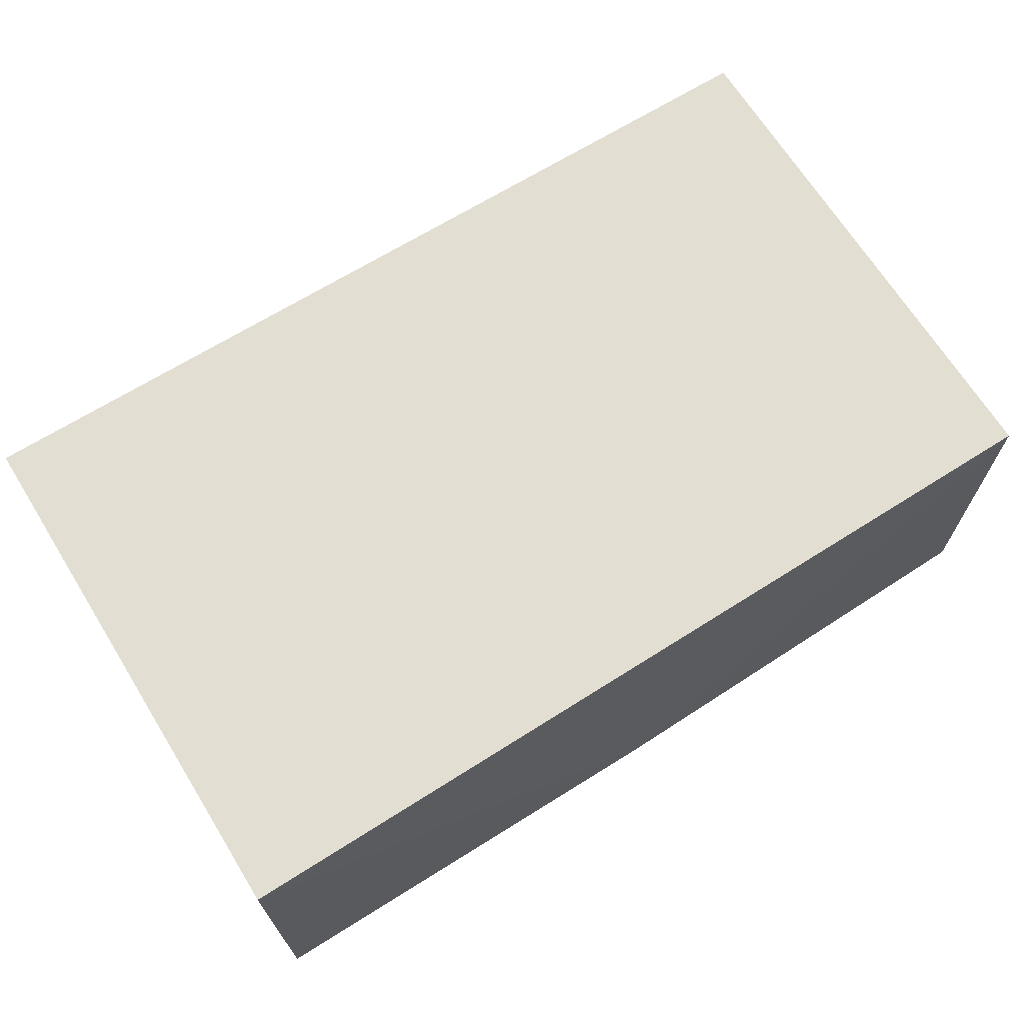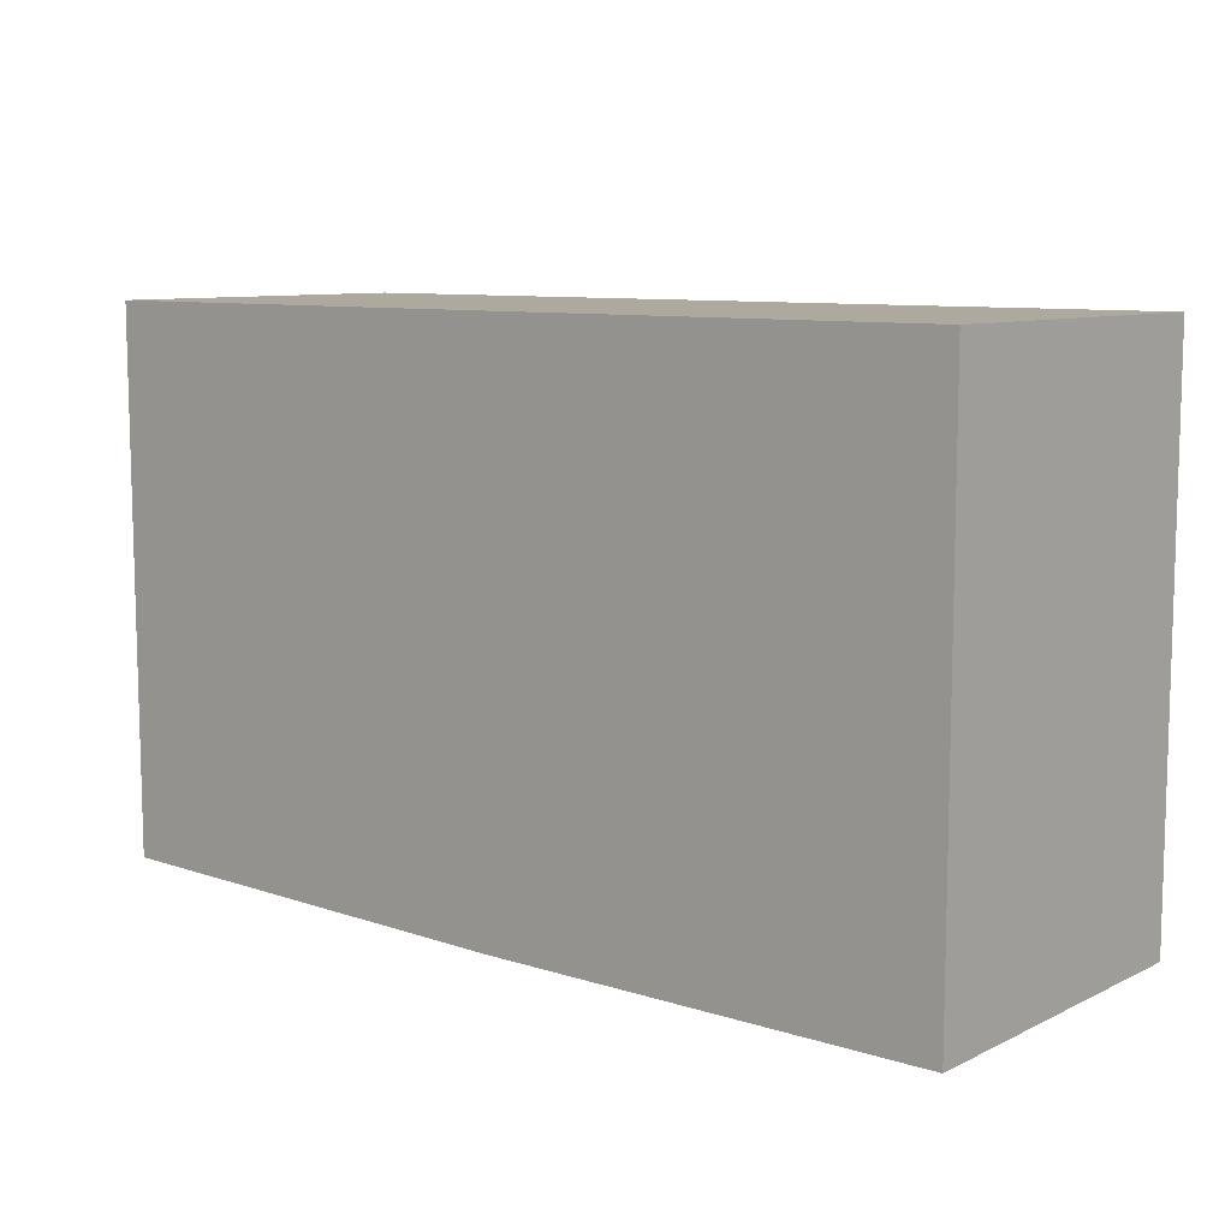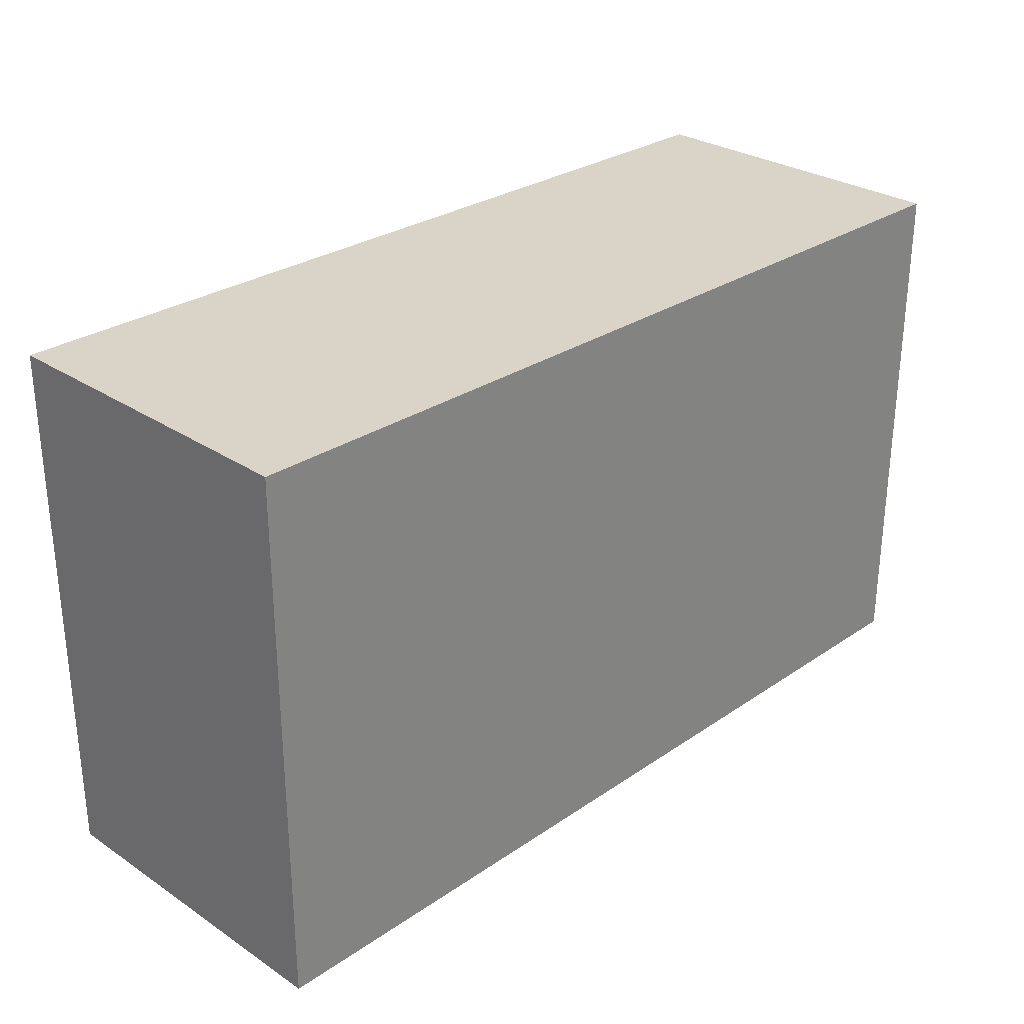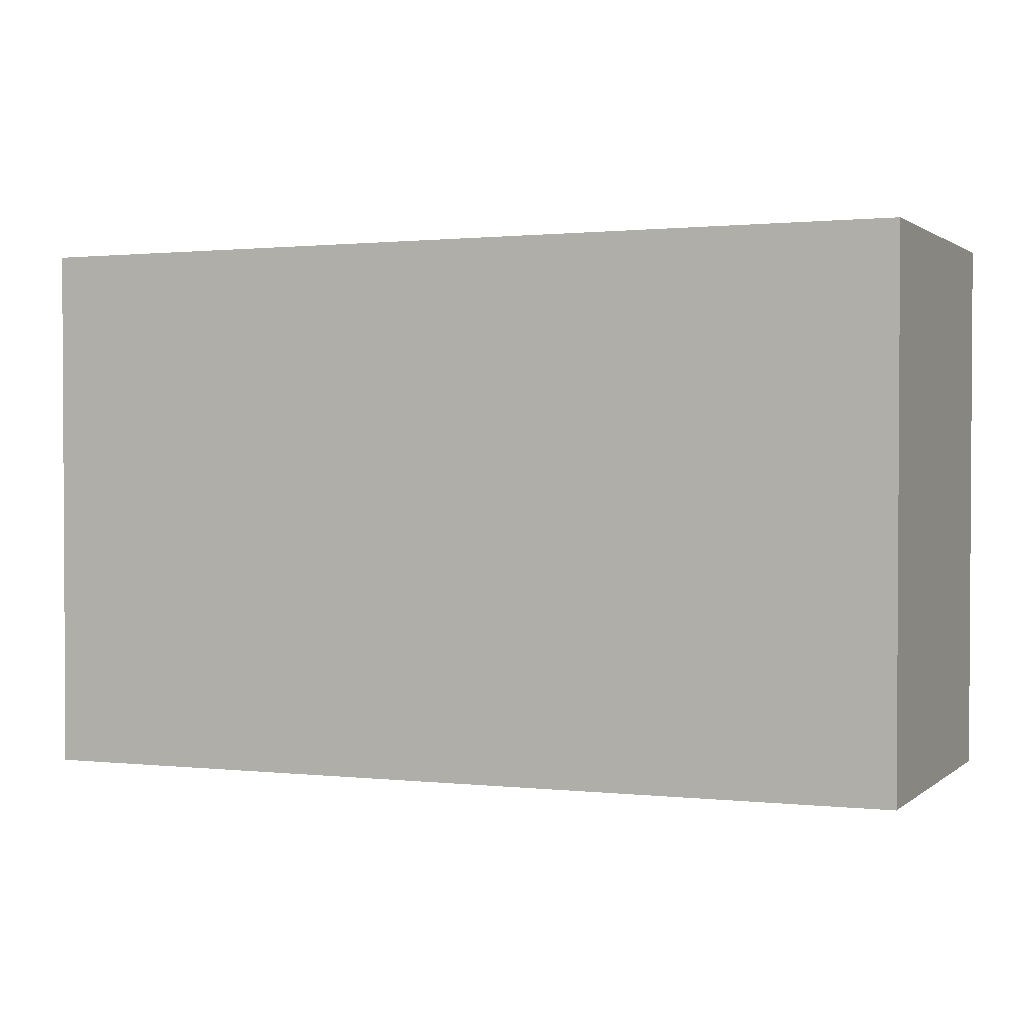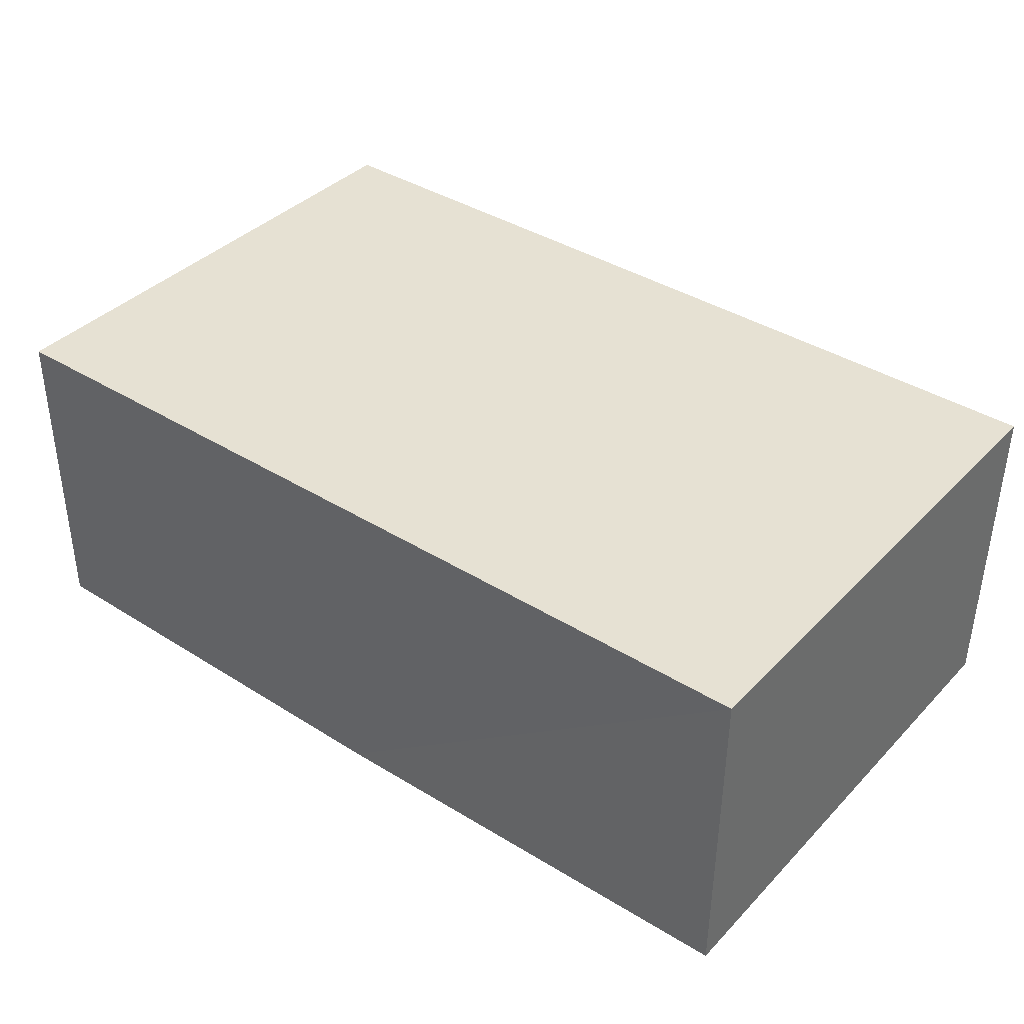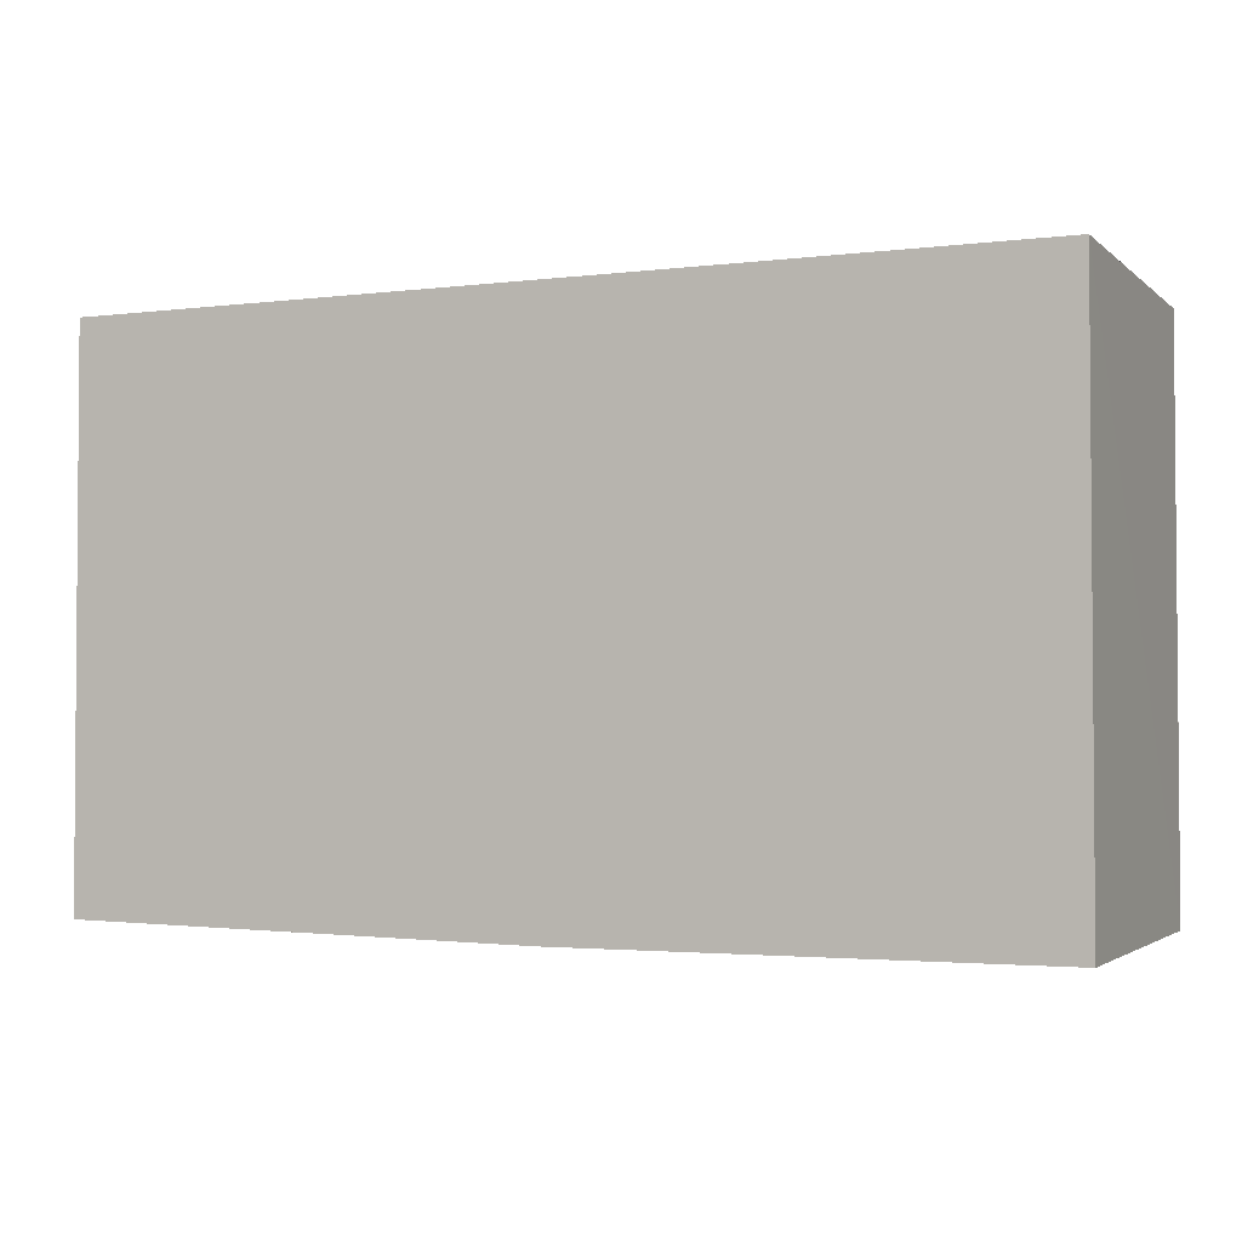
<metadata>
{"format":"obj","ext":"obj","renderer":"f3d","projection":"perspective","resolution":1024,"background":"white","views":[{"elev":68.0,"azim":-31.9,"up":"+Z"},{"elev":9.1,"azim":-140.3,"up":"+Y"},{"elev":28.6,"azim":-45.1,"up":"+Y"},{"elev":1.5,"azim":23.6,"up":"+Y"},{"elev":38.8,"azim":38.5,"up":"+Z"},{"elev":-2.9,"azim":-156.8,"up":"+Y"}]}
</metadata>
<code>
v 0.04557 0.001653 0.2183
v 0.04549 -0.05013 0.2183
v 0.04557 0.001653 0.1853
v -0.04249 0.001653 0.1853
v -0.04249 0.001653 0.2183
v -0.04246 -0.05131 0.1853
v 0.04549 -0.05031 0.1853
v -0.04248 -0.05094 0.2183
v 0.001508 -0.05121 0.1853
f 1 3 4
f 5 2 1
f 5 1 4
f 6 4 3
f 7 1 2
f 7 3 1
f 8 5 4
f 8 4 6
f 8 2 5
f 9 6 3
f 9 3 7
f 9 7 2
f 9 8 6
f 9 2 8

</code>
